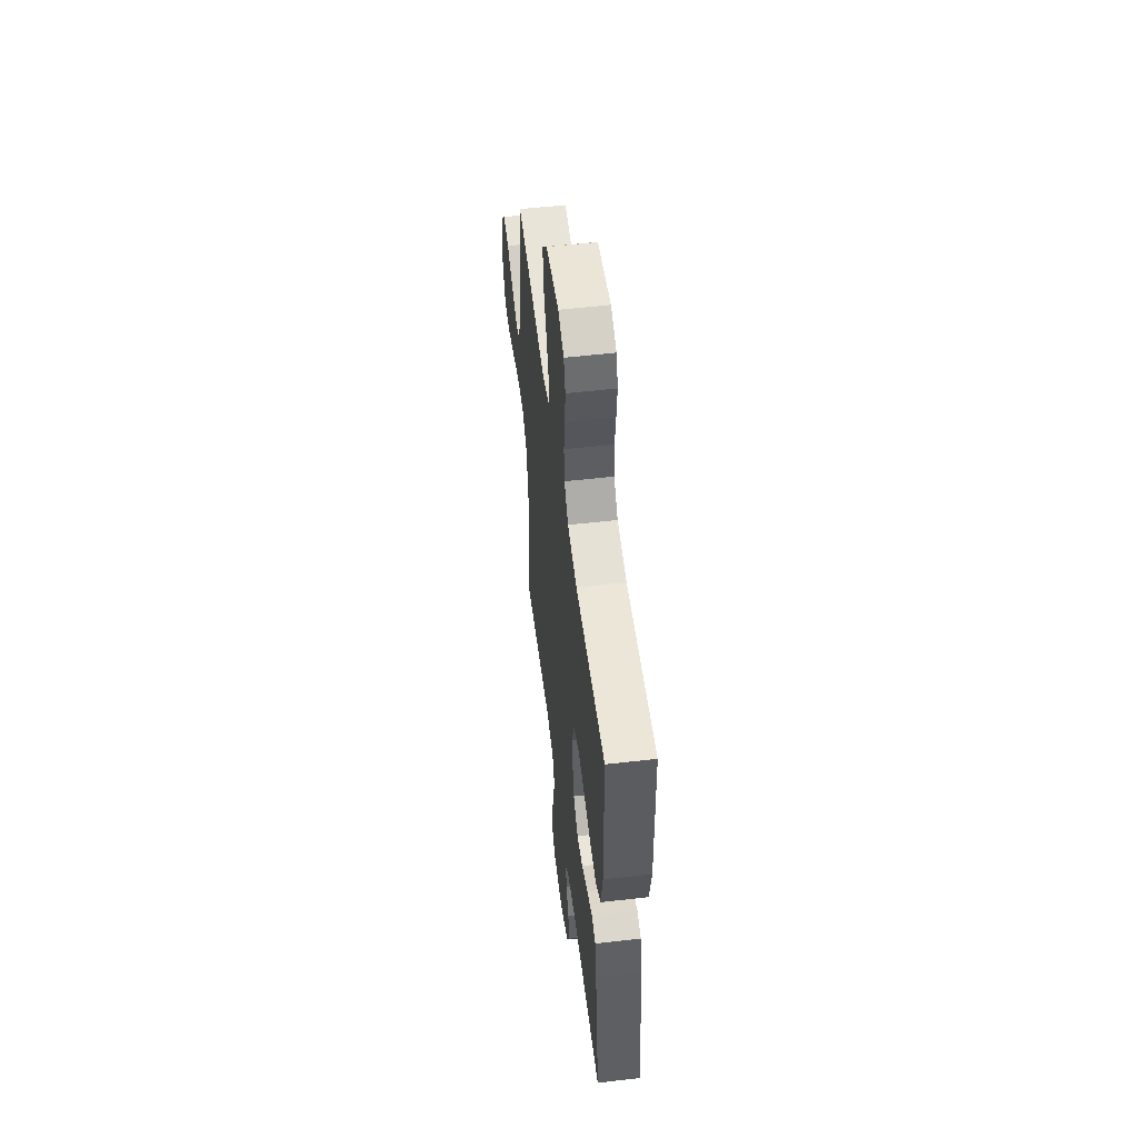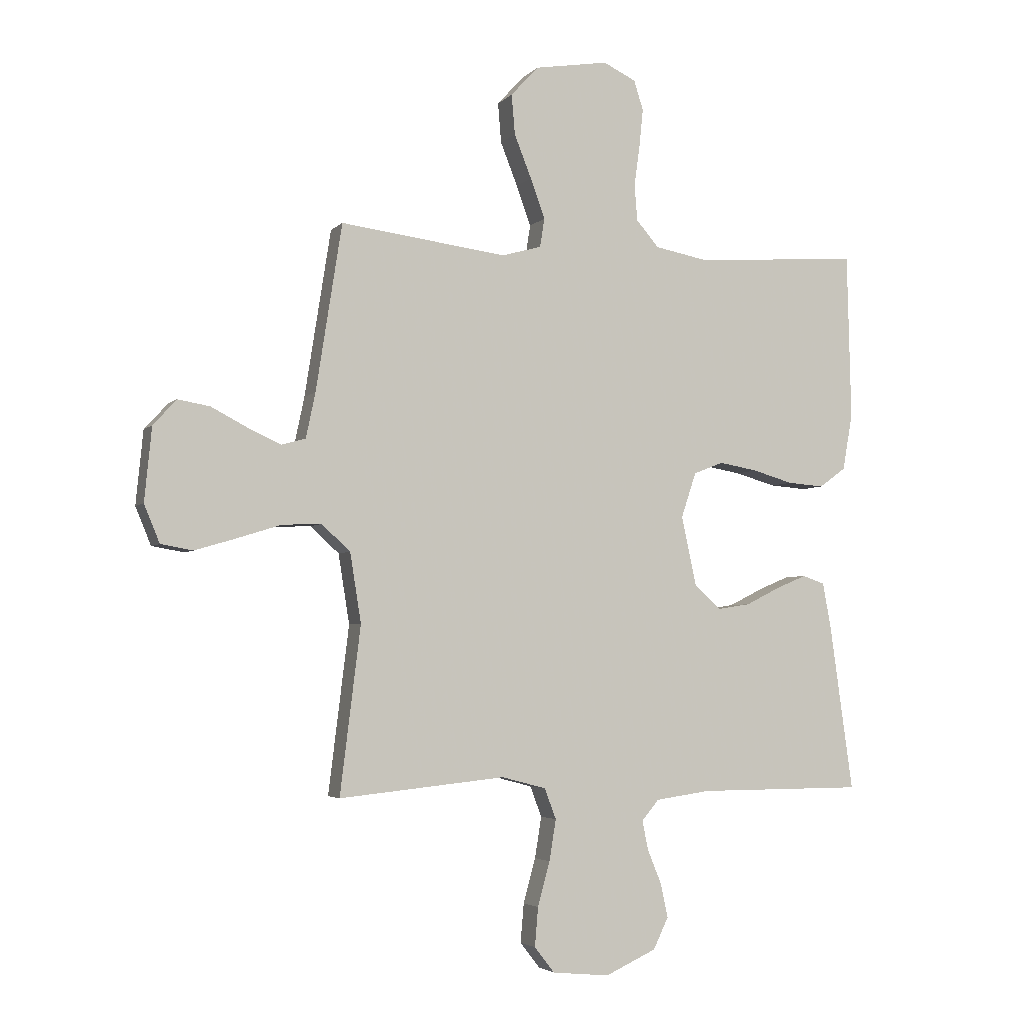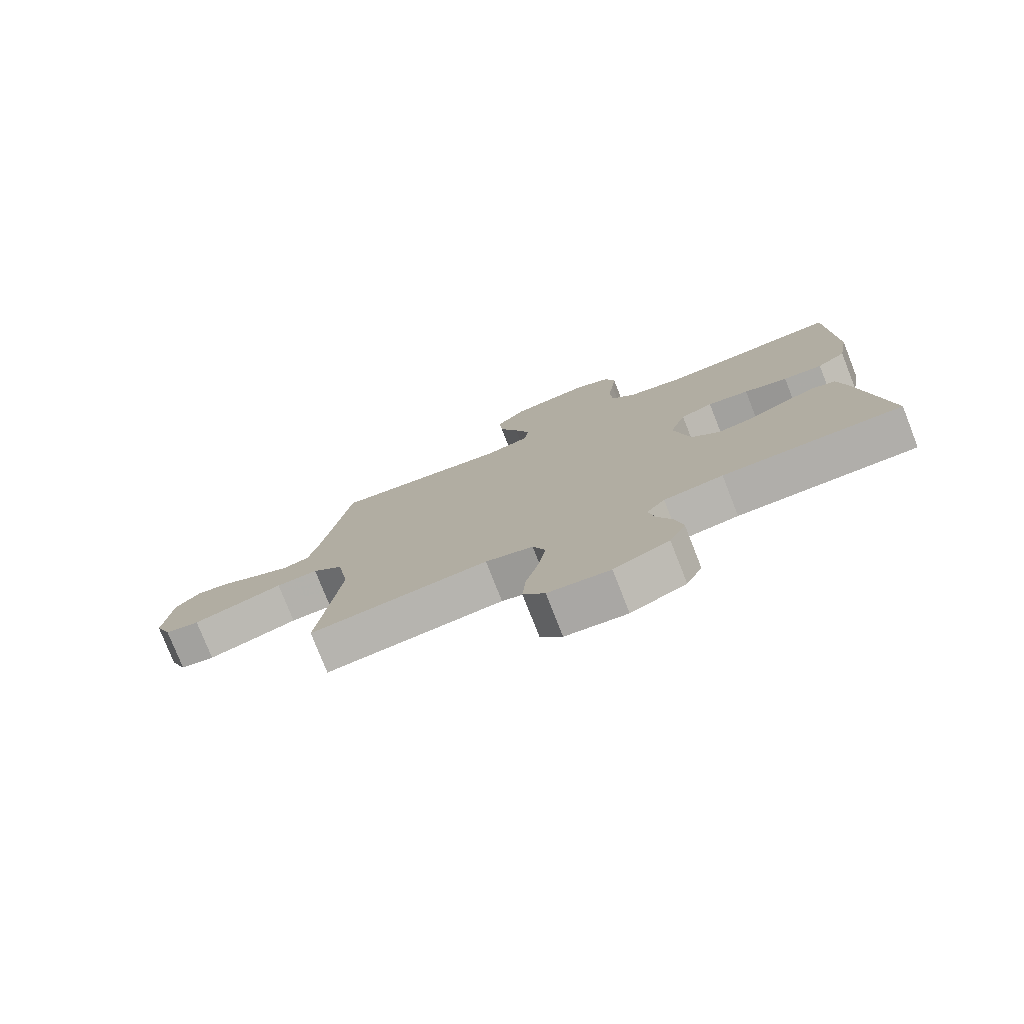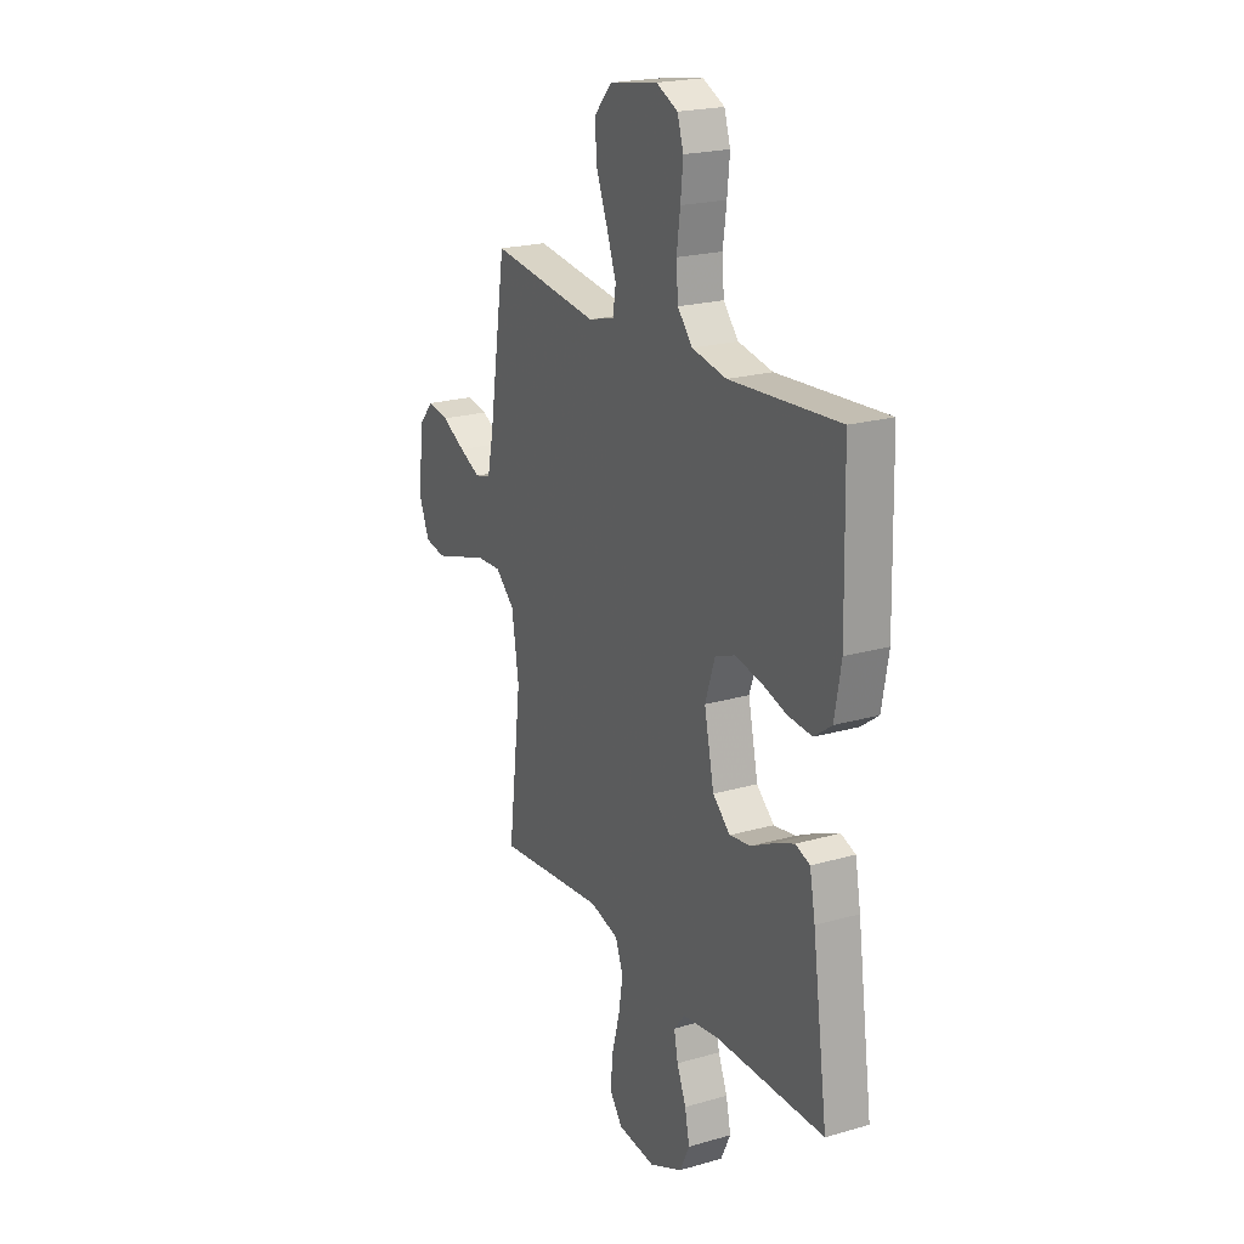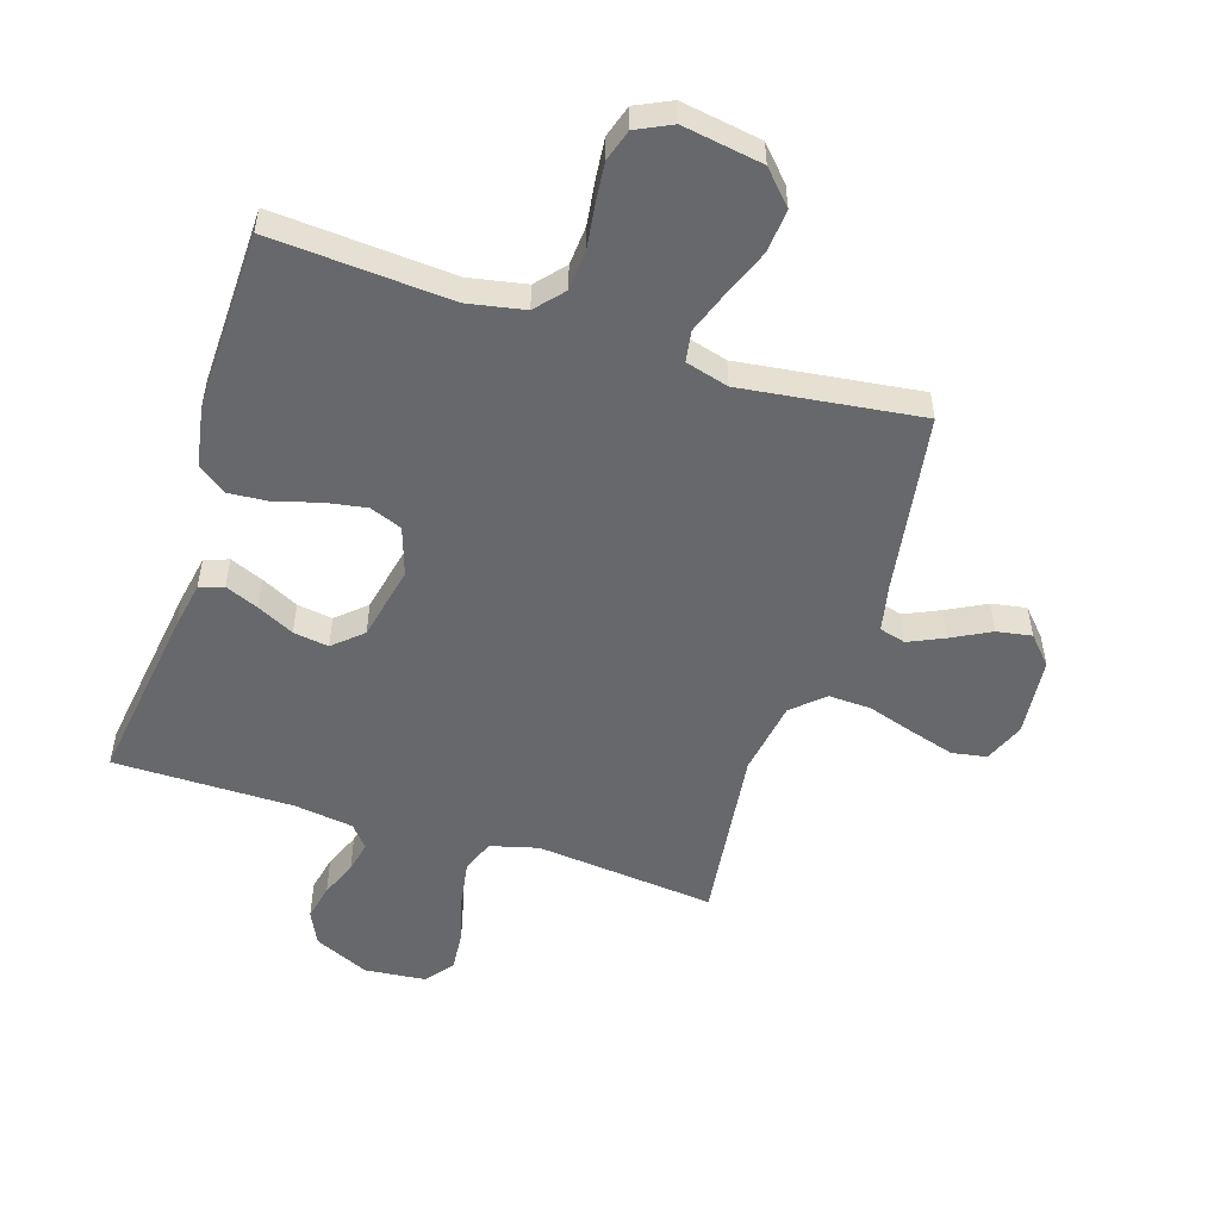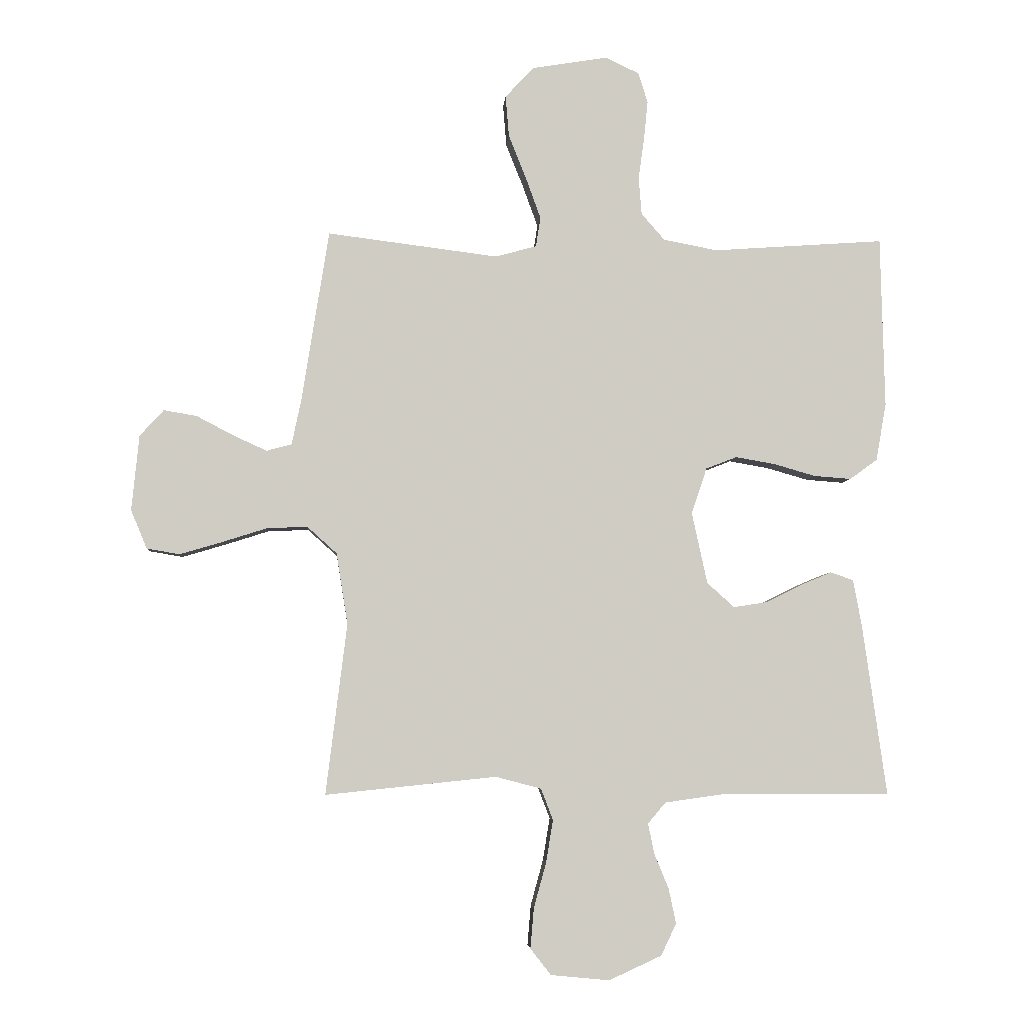
<metadata>
{"format":"obj","ext":"obj","renderer":"f3d","projection":"perspective","resolution":1024,"background":"white","views":[{"elev":54.5,"azim":-97.0,"up":"+Z"},{"elev":-3.8,"azim":159.0,"up":"+Z"},{"elev":-77.8,"azim":-158.5,"up":"+Z"},{"elev":21.4,"azim":-117.0,"up":"+Z"},{"elev":-52.5,"azim":-17.7,"up":"+Y"},{"elev":-5.0,"azim":176.1,"up":"+Z"}]}
</metadata>
<code>
v 0.5 0.07 0.5
v 0.547 0.07 0.2
v 0.564 0.07 0.119
v 0.608 0.07 0.107
v 0.667 0.07 0.134
v 0.732 0.07 0.168
v 0.79 0.07 0.178
v 0.832 0.07 0.132
v 0.845 0.07 0
v 0.817 0.07 -0.068
v 0.759 0.07 -0.078
v 0.685 0.07 -0.056
v 0.606 0.07 -0.031
v 0.535 0.07 -0.028
v 0.483 0.07 -0.075
v 0.463 0.07 -0.2
v 0.5 0.07 -0.5
v 0.2 0.07 -0.469
v 0.12 0.07 -0.49
v 0.099 0.07 -0.545
v 0.111 0.07 -0.619
v 0.133 0.07 -0.699
v 0.139 0.07 -0.769
v 0.103 0.07 -0.815
v 0 0.07 -0.825
v -0.092 0.07 -0.783
v -0.119 0.07 -0.727
v -0.106 0.07 -0.666
v -0.081 0.07 -0.605
v -0.07 0.07 -0.552
v -0.101 0.07 -0.515
v -0.2 0.07 -0.501
v -0.5 0.07 -0.5
v -0.458 0.07 -0.2
v -0.443 0.07 -0.119
v -0.403 0.07 -0.105
v -0.348 0.07 -0.128
v -0.286 0.07 -0.159
v -0.227 0.07 -0.168
v -0.179 0.07 -0.125
v -0.152 0.07 0
v -0.179 0.07 0.081
v -0.233 0.07 0.102
v -0.302 0.07 0.09
v -0.375 0.07 0.069
v -0.441 0.07 0.064
v -0.489 0.07 0.099
v -0.507 0.07 0.2
v -0.5 0.07 0.5
v -0.2 0.07 0.479
v -0.105 0.07 0.497
v -0.064 0.07 0.544
v -0.059 0.07 0.61
v -0.069 0.07 0.682
v -0.076 0.07 0.751
v -0.059 0.07 0.804
v 0 0.07 0.832
v 0.133 0.07 0.81
v 0.183 0.07 0.756
v 0.177 0.07 0.684
v 0.146 0.07 0.606
v 0.12 0.07 0.534
v 0.128 0.07 0.482
v 0.2 0.07 0.462
v 0.5 0 0.5
v 0.547 0 0.2
v 0.564 0 0.119
v 0.608 0 0.107
v 0.667 0 0.134
v 0.732 0 0.168
v 0.79 0 0.178
v 0.832 0 0.132
v 0.845 0 0
v 0.817 0 -0.068
v 0.759 0 -0.078
v 0.685 0 -0.056
v 0.606 0 -0.031
v 0.535 0 -0.028
v 0.483 0 -0.075
v 0.463 0 -0.2
v 0.5 0 -0.5
v 0.2 0 -0.469
v 0.12 0 -0.49
v 0.099 0 -0.545
v 0.111 0 -0.619
v 0.133 0 -0.699
v 0.139 0 -0.769
v 0.103 0 -0.815
v 0 0 -0.825
v -0.092 0 -0.783
v -0.119 0 -0.727
v -0.106 0 -0.666
v -0.081 0 -0.605
v -0.07 0 -0.552
v -0.101 0 -0.515
v -0.2 0 -0.501
v -0.5 0 -0.5
v -0.458 0 -0.2
v -0.443 0 -0.119
v -0.403 0 -0.105
v -0.348 0 -0.128
v -0.286 0 -0.159
v -0.227 0 -0.168
v -0.179 0 -0.125
v -0.152 0 0
v -0.179 0 0.081
v -0.233 0 0.102
v -0.302 0 0.09
v -0.375 0 0.069
v -0.441 0 0.064
v -0.489 0 0.099
v -0.507 0 0.2
v -0.5 0 0.5
v -0.2 0 0.479
v -0.105 0 0.497
v -0.064 0 0.544
v -0.059 0 0.61
v -0.069 0 0.682
v -0.076 0 0.751
v -0.059 0 0.804
v 0 0 0.832
v 0.133 0 0.81
v 0.183 0 0.756
v 0.177 0 0.684
v 0.146 0 0.606
v 0.12 0 0.534
v 0.128 0 0.482
v 0.2 0 0.462
f 58 59 60 61
f 58 61 62
f 57 58 62
f 56 57 62 63
f 53 54 55 56
f 47 48 49 50
f 47 50 51
f 44 45 46 47
f 43 44 47 51
f 42 43 51 52
f 35 36 37 38
f 33 34 35 38
f 32 33 38 39
f 31 32 39 40
f 26 27 28 29
f 26 29 30
f 25 26 30
f 24 25 30
f 21 22 23 24
f 20 21 24 30
f 19 20 30 31
f 16 17 18
f 15 16 18 19
f 10 11 12 13
f 8 9 10 13
f 8 13 14
f 5 6 7 8
f 4 5 8 14
f 3 4 14 15
f 64 1 2
f 63 64 2 3
f 53 56 63
f 52 53 63 3
f 41 42 52 3
f 19 31 40 41
f 3 15 19 41
f 125 124 123 122
f 126 125 122
f 126 122 121
f 127 126 121 120
f 120 119 118 117
f 114 113 112 111
f 115 114 111
f 111 110 109 108
f 115 111 108 107
f 116 115 107 106
f 102 101 100 99
f 102 99 98 97
f 103 102 97 96
f 104 103 96 95
f 93 92 91 90
f 94 93 90
f 94 90 89
f 94 89 88
f 88 87 86 85
f 94 88 85 84
f 95 94 84 83
f 82 81 80
f 83 82 80 79
f 77 76 75 74
f 77 74 73 72
f 78 77 72
f 72 71 70 69
f 78 72 69 68
f 79 78 68 67
f 66 65 128
f 67 66 128 127
f 127 120 117
f 67 127 117 116
f 67 116 106 105
f 105 104 95 83
f 105 83 79 67
f 1 65 66 2
f 2 66 67 3
f 3 67 68 4
f 4 68 69 5
f 5 69 70 6
f 6 70 71 7
f 7 71 72 8
f 8 72 73 9
f 9 73 74 10
f 10 74 75 11
f 11 75 76 12
f 12 76 77 13
f 13 77 78 14
f 14 78 79 15
f 15 79 80 16
f 16 80 81 17
f 17 81 82 18
f 18 82 83 19
f 19 83 84 20
f 20 84 85 21
f 21 85 86 22
f 22 86 87 23
f 23 87 88 24
f 24 88 89 25
f 25 89 90 26
f 26 90 91 27
f 27 91 92 28
f 28 92 93 29
f 29 93 94 30
f 30 94 95 31
f 31 95 96 32
f 32 96 97 33
f 33 97 98 34
f 34 98 99 35
f 35 99 100 36
f 36 100 101 37
f 37 101 102 38
f 38 102 103 39
f 39 103 104 40
f 40 104 105 41
f 41 105 106 42
f 42 106 107 43
f 43 107 108 44
f 44 108 109 45
f 45 109 110 46
f 46 110 111 47
f 47 111 112 48
f 48 112 113 49
f 49 113 114 50
f 50 114 115 51
f 51 115 116 52
f 52 116 117 53
f 53 117 118 54
f 54 118 119 55
f 55 119 120 56
f 56 120 121 57
f 57 121 122 58
f 58 122 123 59
f 59 123 124 60
f 60 124 125 61
f 61 125 126 62
f 62 126 127 63
f 63 127 128 64
f 64 128 65 1

</code>
